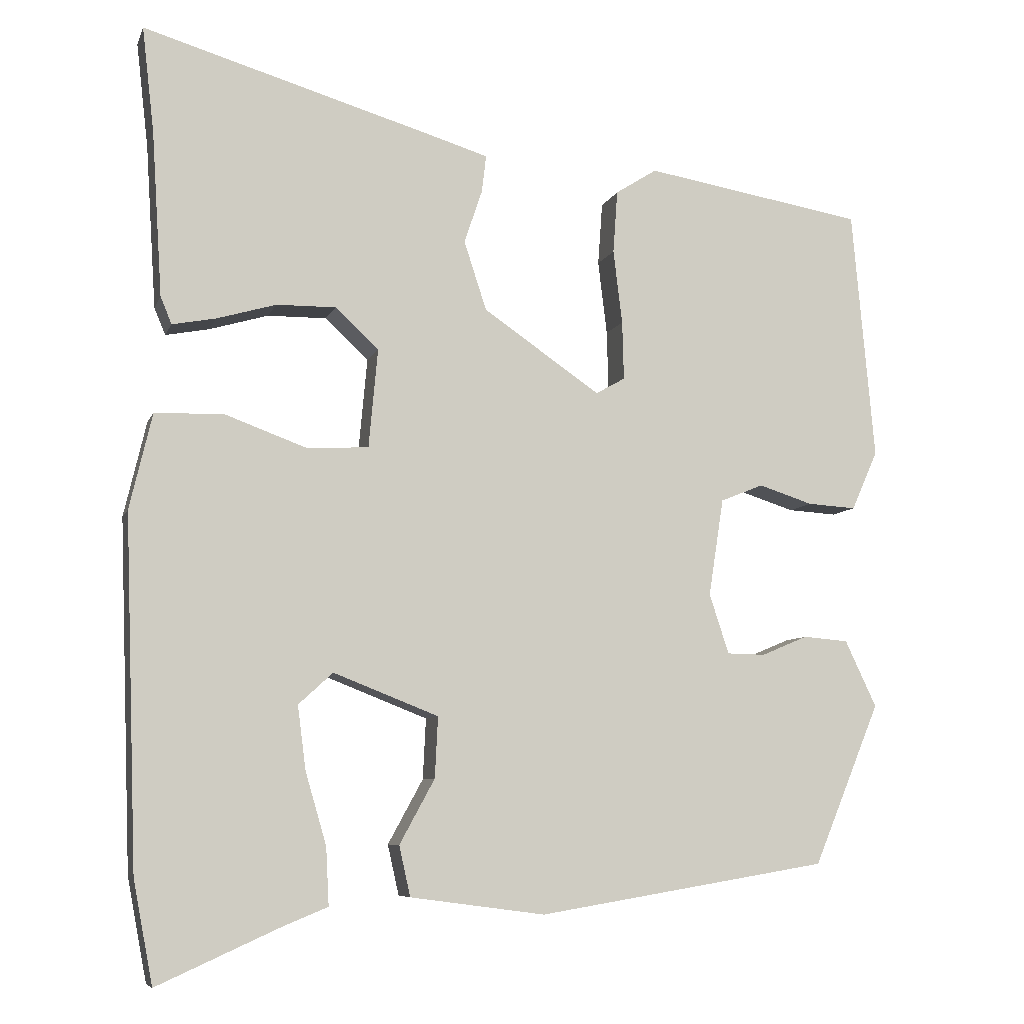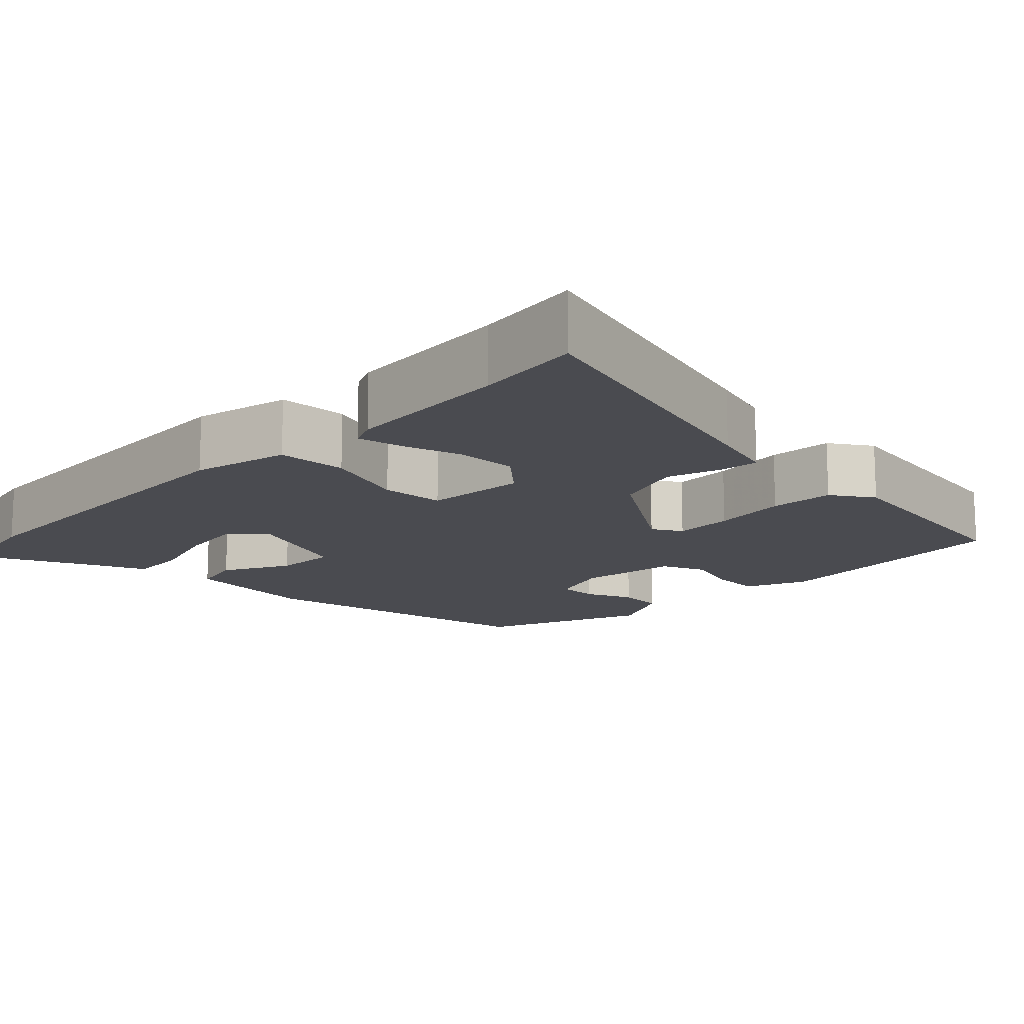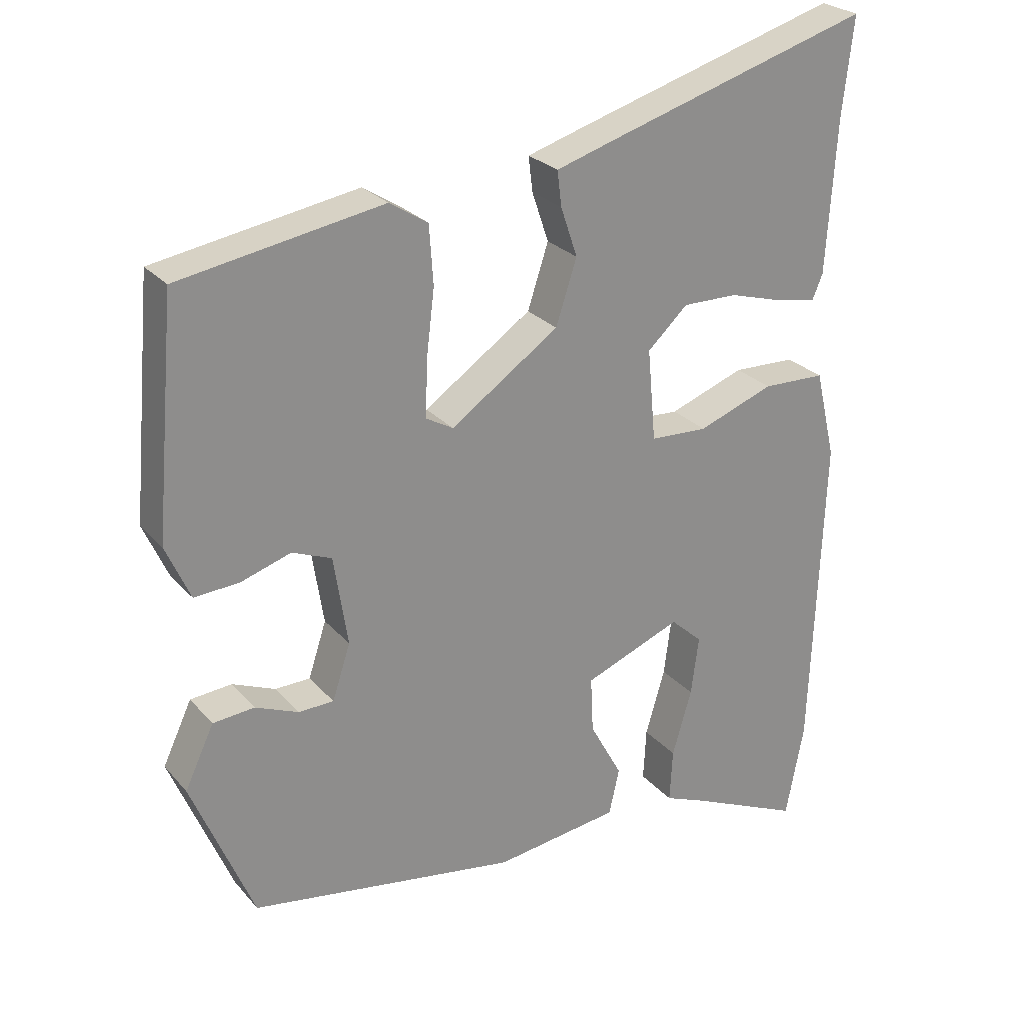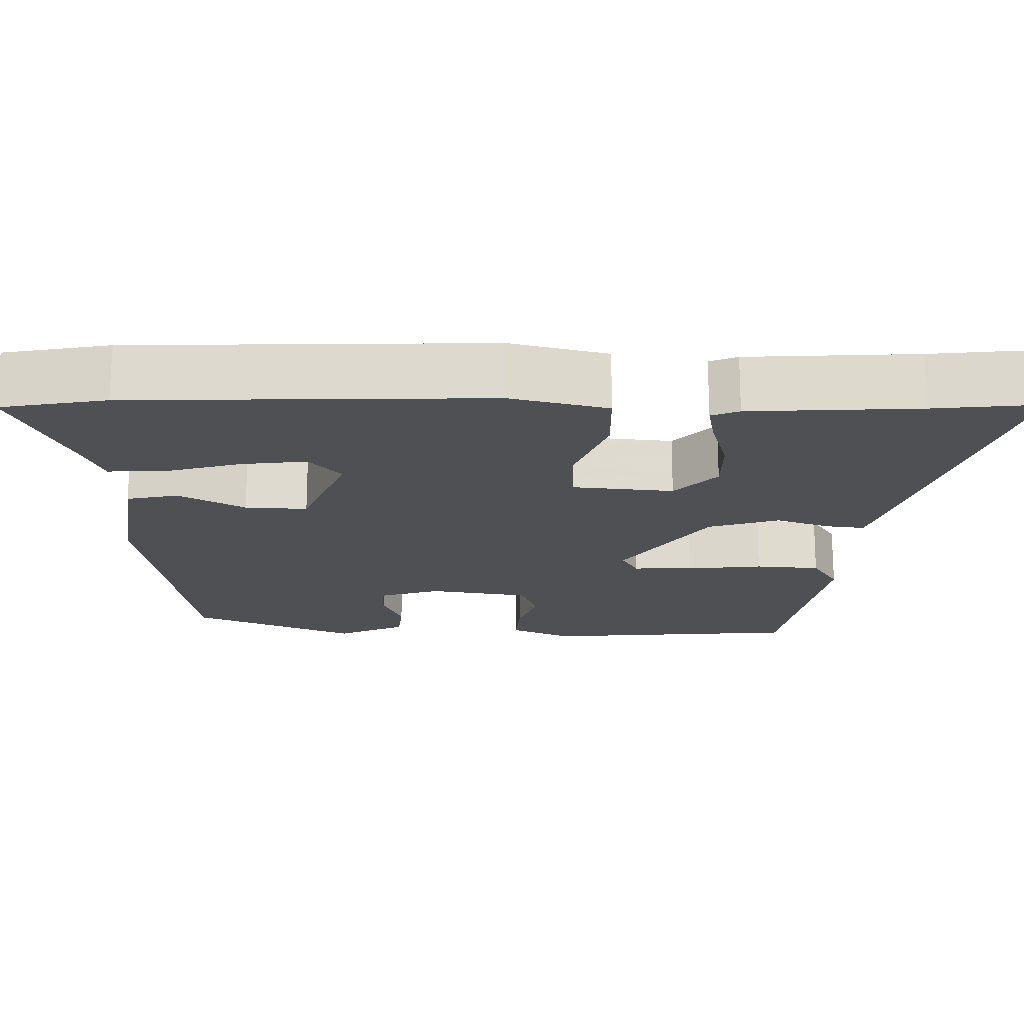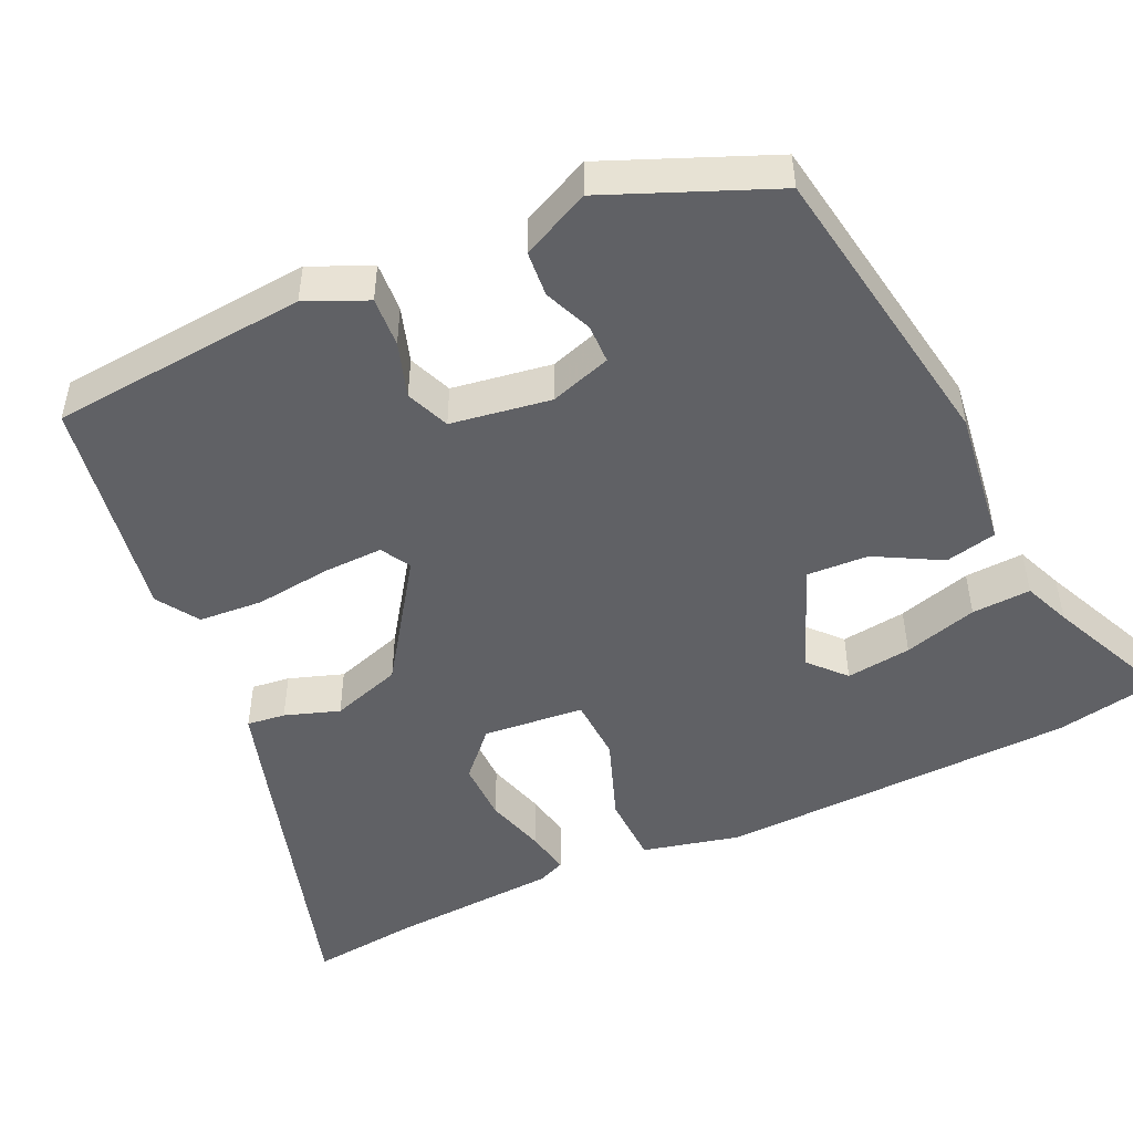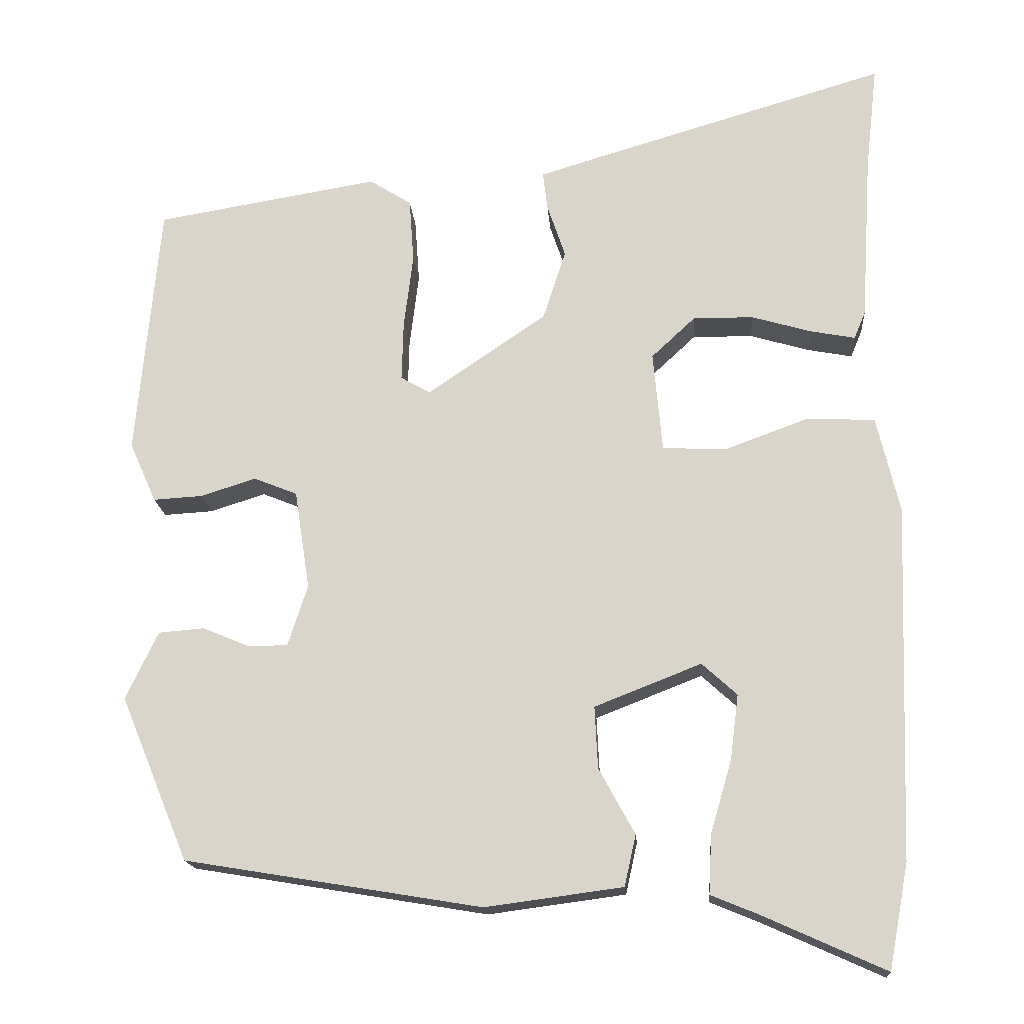
<metadata>
{"format":"obj","ext":"obj","renderer":"f3d","projection":"perspective","resolution":1024,"background":"white","views":[{"elev":-7.5,"azim":-15.2,"up":"+Z"},{"elev":-14.4,"azim":-43.7,"up":"+Y"},{"elev":25.9,"azim":148.9,"up":"+Z"},{"elev":-18.7,"azim":-91.3,"up":"+Y"},{"elev":-48.9,"azim":114.8,"up":"+Y"},{"elev":-17.2,"azim":-175.8,"up":"+Z"}]}
</metadata>
<code>
v 0.488 0.07 0.43
v 0.518 0.07 0.095
v 0.483 0.07 0.016
v 0.418 0.07 0.02
v 0.346 0.07 0.043
v 0.289 0.07 0.02
v 0.269 0.07 -0.11
v 0.295 0.07 -0.19
v 0.346 0.07 -0.191
v 0.408 0.07 -0.165
v 0.468 0.07 -0.17
v 0.51 0.07 -0.259
v 0.421 0.07 -0.474
v 0.033 0.07 -0.538
v -0.147 0.07 -0.514
v -0.162 0.07 -0.447
v -0.115 0.07 -0.361
v -0.111 0.07 -0.28
v -0.251 0.07 -0.225
v -0.297 0.07 -0.267
v -0.286 0.07 -0.352
v -0.258 0.07 -0.448
v -0.254 0.07 -0.525
v -0.315 0.07 -0.55
v -0.477 0.07 -0.623
v -0.503 0.07 -0.486
v -0.52 0.07 -0.021
v -0.49 0.07 0.106
v -0.399 0.07 0.109
v -0.29 0.07 0.069
v -0.207 0.07 0.073
v -0.195 0.07 0.205
v -0.253 0.07 0.259
v -0.332 0.07 0.258
v -0.411 0.07 0.235
v -0.469 0.07 0.224
v -0.484 0.07 0.26
v -0.498 0.07 0.48
v -0.514 0.07 0.62
v -0.129 0.07 0.506
v -0.047 0.07 0.481
v -0.053 0.07 0.431
v -0.077 0.07 0.36
v -0.047 0.07 0.268
v 0.109 0.07 0.161
v 0.148 0.07 0.183
v 0.146 0.07 0.261
v 0.134 0.07 0.36
v 0.14 0.07 0.444
v 0.195 0.07 0.479
v 0.488 0 0.43
v 0.518 0 0.095
v 0.483 0 0.016
v 0.418 0 0.02
v 0.346 0 0.043
v 0.289 0 0.02
v 0.269 0 -0.11
v 0.295 0 -0.19
v 0.346 0 -0.191
v 0.408 0 -0.165
v 0.468 0 -0.17
v 0.51 0 -0.259
v 0.421 0 -0.474
v 0.033 0 -0.538
v -0.147 0 -0.514
v -0.162 0 -0.447
v -0.115 0 -0.361
v -0.111 0 -0.28
v -0.251 0 -0.225
v -0.297 0 -0.267
v -0.286 0 -0.352
v -0.258 0 -0.448
v -0.254 0 -0.525
v -0.315 0 -0.55
v -0.477 0 -0.623
v -0.503 0 -0.486
v -0.52 0 -0.021
v -0.49 0 0.106
v -0.399 0 0.109
v -0.29 0 0.069
v -0.207 0 0.073
v -0.195 0 0.205
v -0.253 0 0.259
v -0.332 0 0.258
v -0.411 0 0.235
v -0.469 0 0.224
v -0.484 0 0.26
v -0.498 0 0.48
v -0.514 0 0.62
v -0.129 0 0.506
v -0.047 0 0.481
v -0.053 0 0.431
v -0.077 0 0.36
v -0.047 0 0.268
v 0.109 0 0.161
v 0.148 0 0.183
v 0.146 0 0.261
v 0.134 0 0.36
v 0.14 0 0.444
v 0.195 0 0.479
f 3 4 5
f 2 3 5
f 1 2 5
f 50 1 5
f 49 50 5
f 48 49 5
f 47 48 5
f 46 47 5 6
f 45 46 6 7
f 44 45 7 8
f 41 42 43
f 40 41 43
f 39 40 43
f 38 39 43
f 37 38 43
f 36 37 43
f 35 36 43
f 34 35 43
f 33 34 43 44
f 32 33 44 8
f 28 29 30
f 27 28 30
f 26 27 30
f 25 26 30
f 24 25 30
f 21 22 23 24
f 20 21 24
f 20 24 30
f 19 20 30 31
f 15 16 17
f 14 15 17
f 13 14 17
f 12 13 17
f 11 12 17
f 11 17 18
f 9 10 11
f 9 11 18
f 8 9 18 19
f 31 32 8
f 8 19 31
f 55 54 53
f 55 53 52
f 55 52 51
f 55 51 100
f 55 100 99
f 55 99 98
f 55 98 97
f 56 55 97 96
f 57 56 96 95
f 58 57 95 94
f 93 92 91
f 93 91 90
f 93 90 89
f 93 89 88
f 93 88 87
f 93 87 86
f 93 86 85
f 93 85 84
f 94 93 84 83
f 58 94 83 82
f 80 79 78
f 80 78 77
f 80 77 76
f 80 76 75
f 80 75 74
f 74 73 72 71
f 74 71 70
f 80 74 70
f 81 80 70 69
f 67 66 65
f 67 65 64
f 67 64 63
f 67 63 62
f 67 62 61
f 68 67 61
f 61 60 59
f 68 61 59
f 69 68 59 58
f 58 82 81
f 81 69 58
f 1 51 52 2
f 2 52 53 3
f 3 53 54 4
f 4 54 55 5
f 5 55 56 6
f 6 56 57 7
f 7 57 58 8
f 8 58 59 9
f 9 59 60 10
f 10 60 61 11
f 11 61 62 12
f 12 62 63 13
f 13 63 64 14
f 14 64 65 15
f 15 65 66 16
f 16 66 67 17
f 17 67 68 18
f 18 68 69 19
f 19 69 70 20
f 20 70 71 21
f 21 71 72 22
f 22 72 73 23
f 23 73 74 24
f 24 74 75 25
f 25 75 76 26
f 26 76 77 27
f 27 77 78 28
f 28 78 79 29
f 29 79 80 30
f 30 80 81 31
f 31 81 82 32
f 32 82 83 33
f 33 83 84 34
f 34 84 85 35
f 35 85 86 36
f 36 86 87 37
f 37 87 88 38
f 38 88 89 39
f 39 89 90 40
f 40 90 91 41
f 41 91 92 42
f 42 92 93 43
f 43 93 94 44
f 44 94 95 45
f 45 95 96 46
f 46 96 97 47
f 47 97 98 48
f 48 98 99 49
f 49 99 100 50
f 50 100 51 1

</code>
